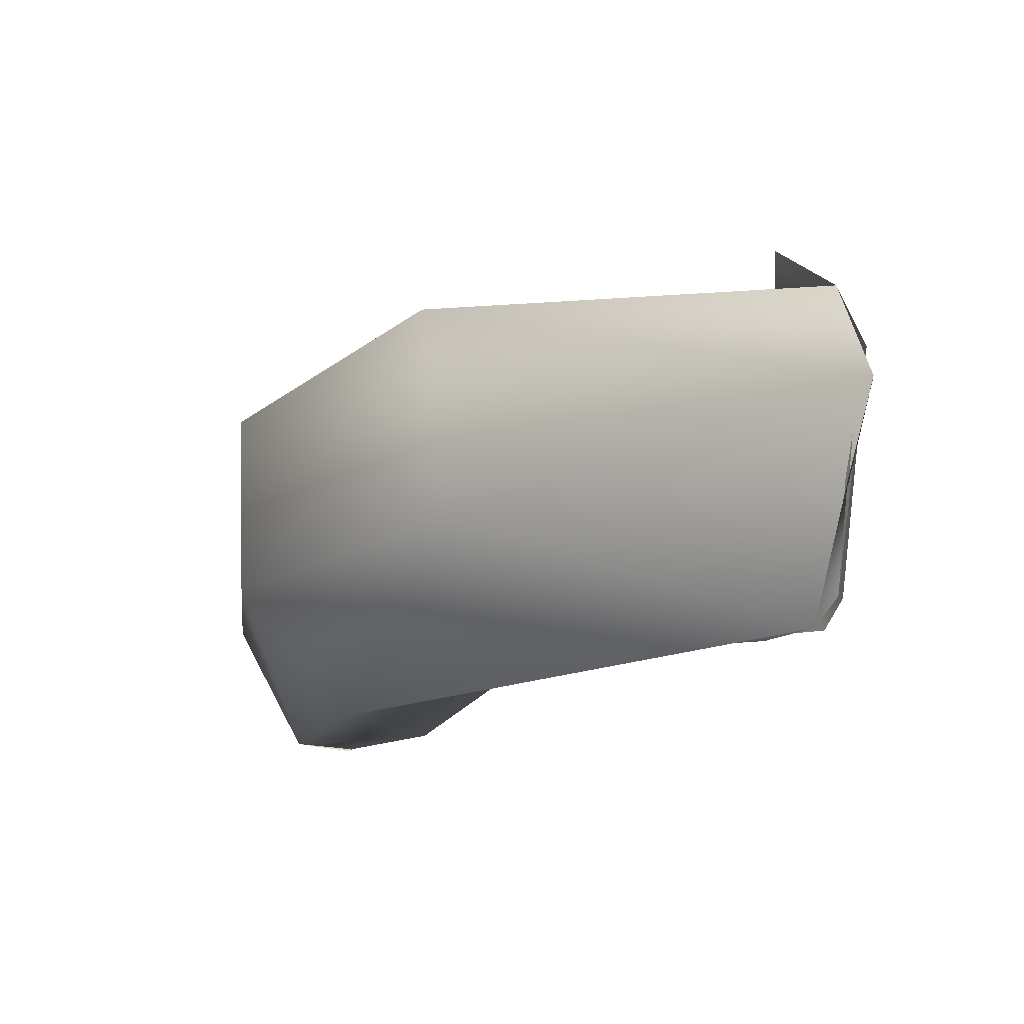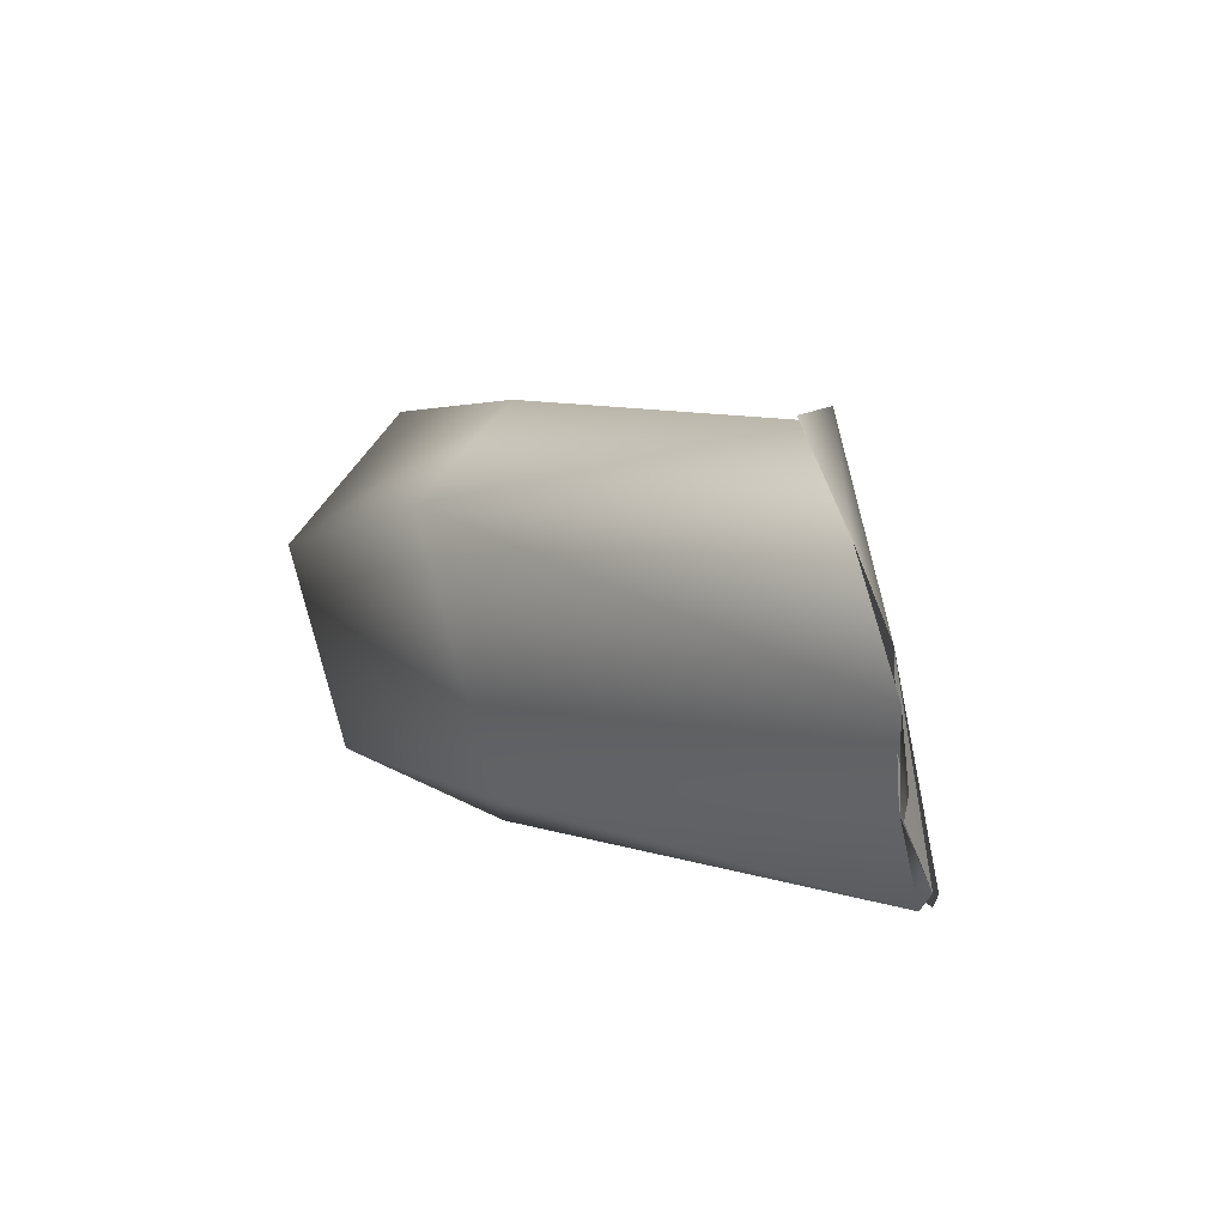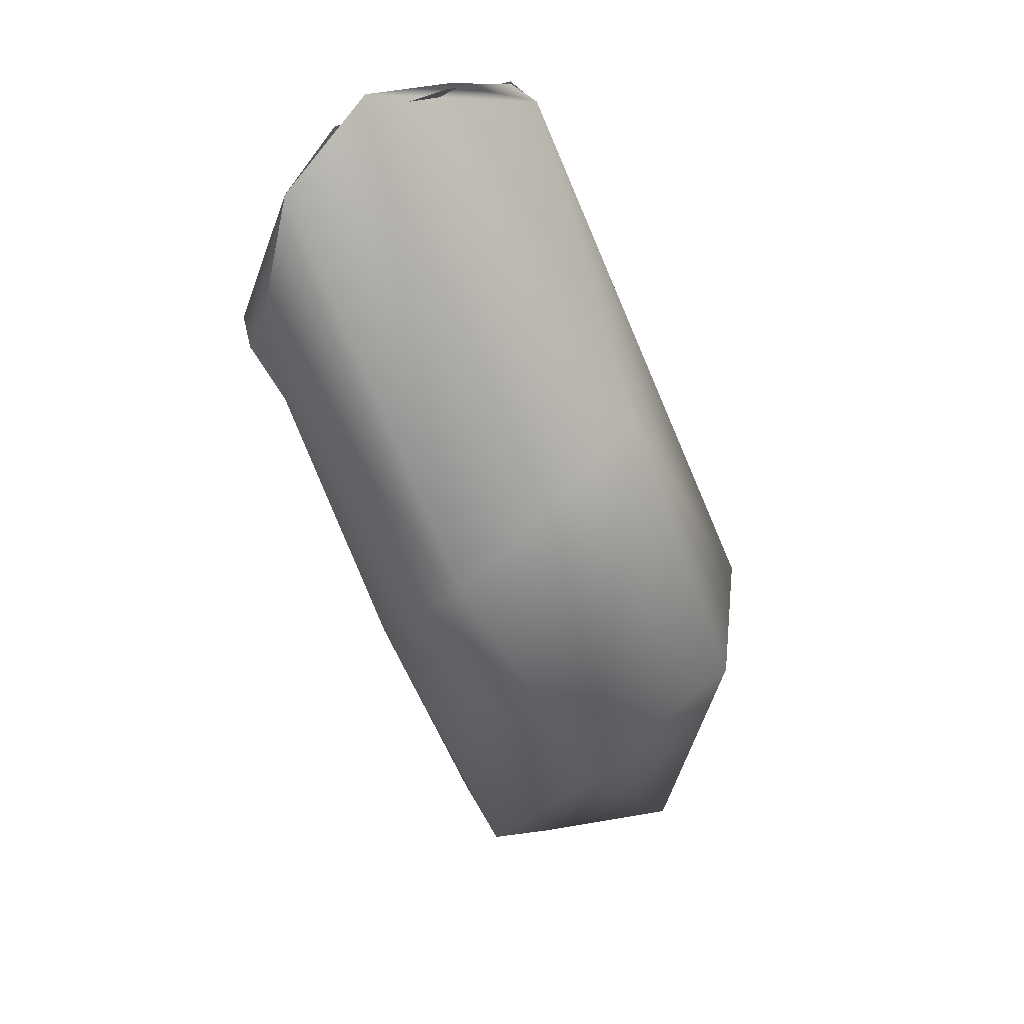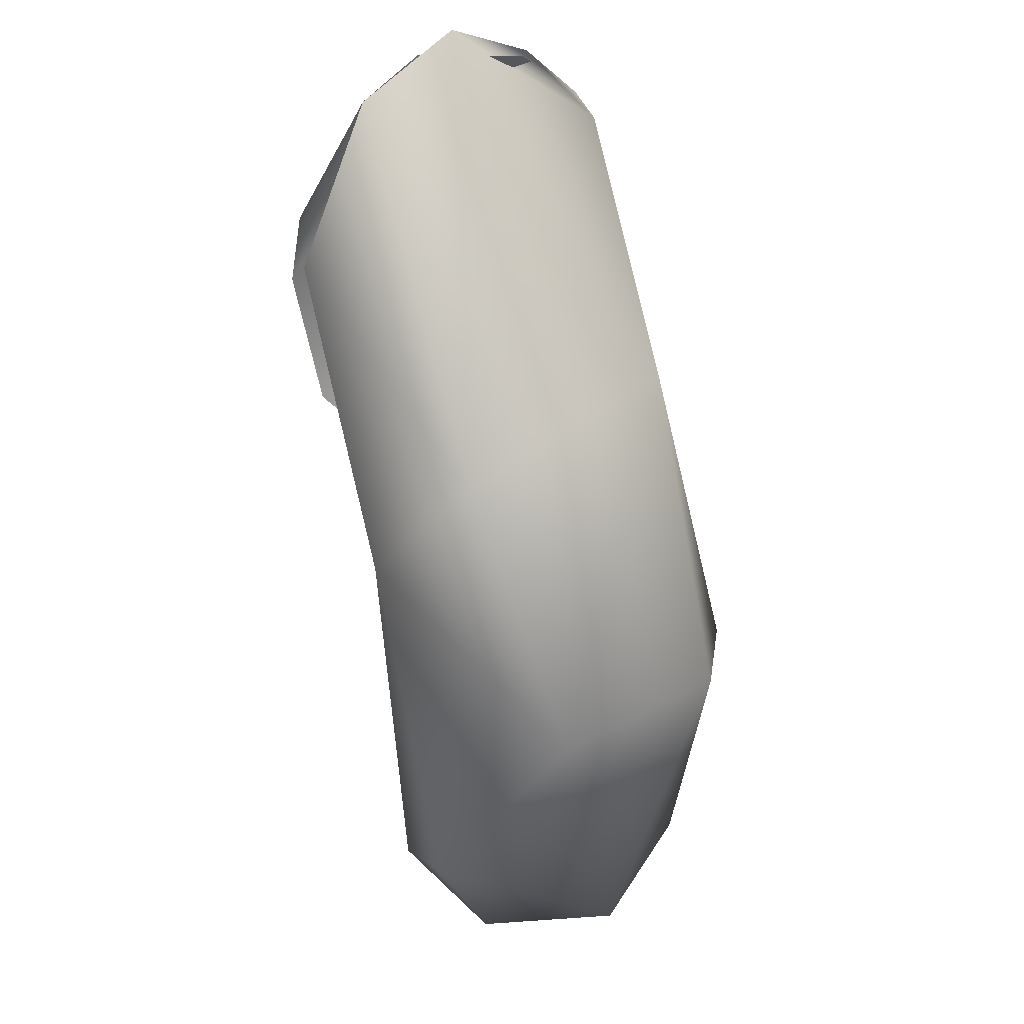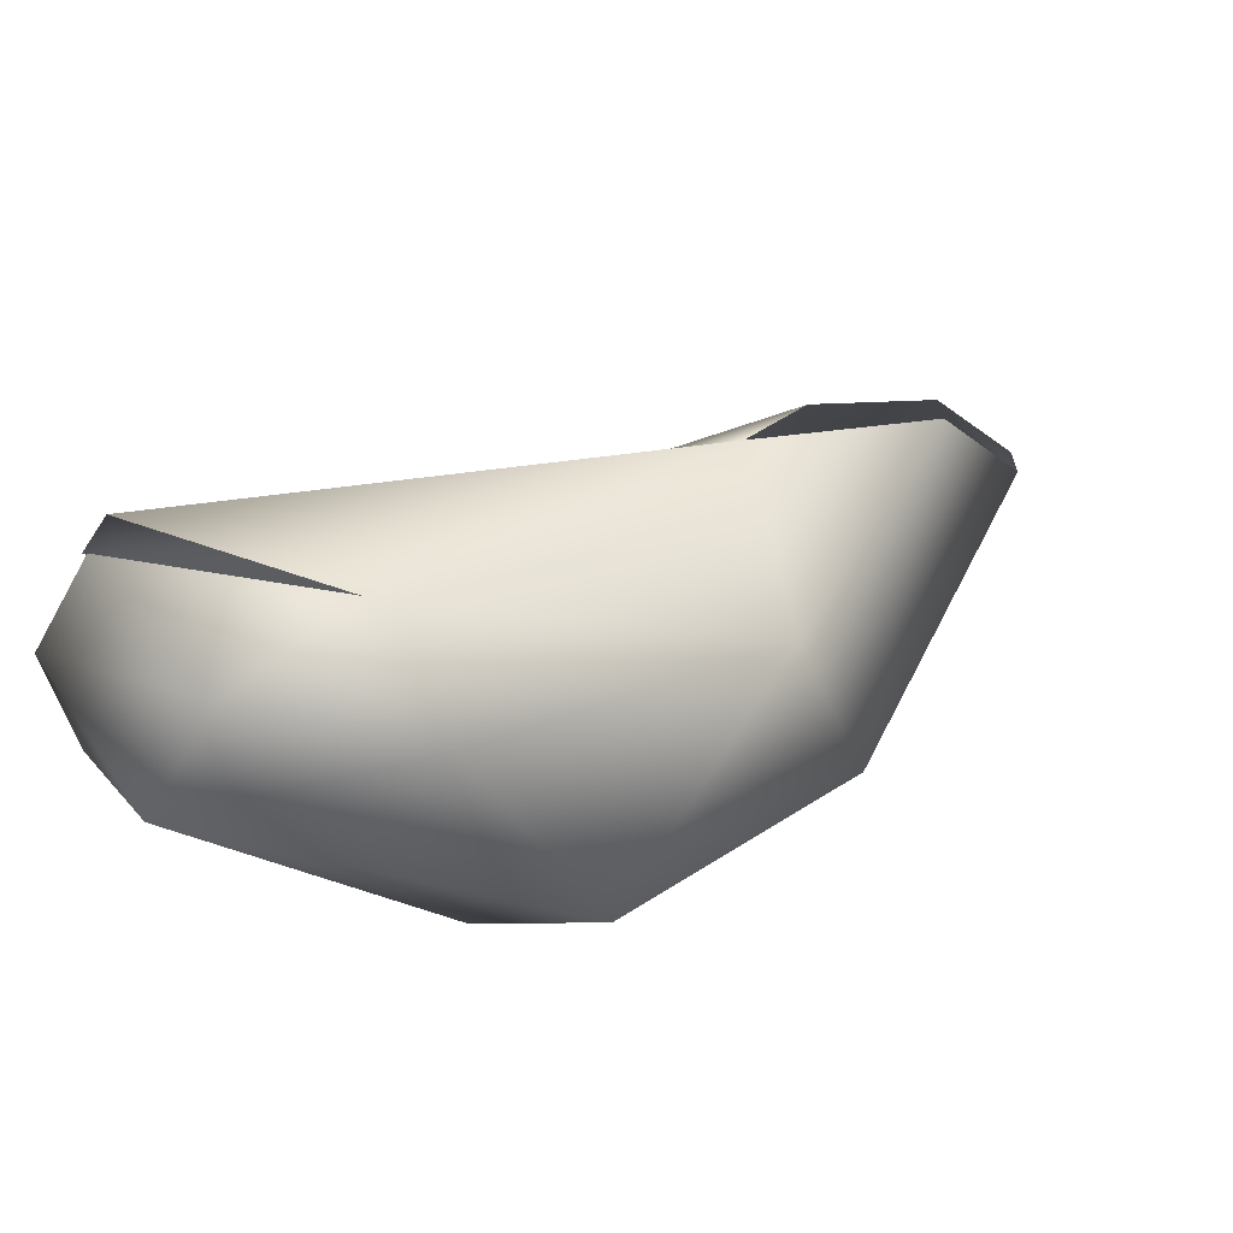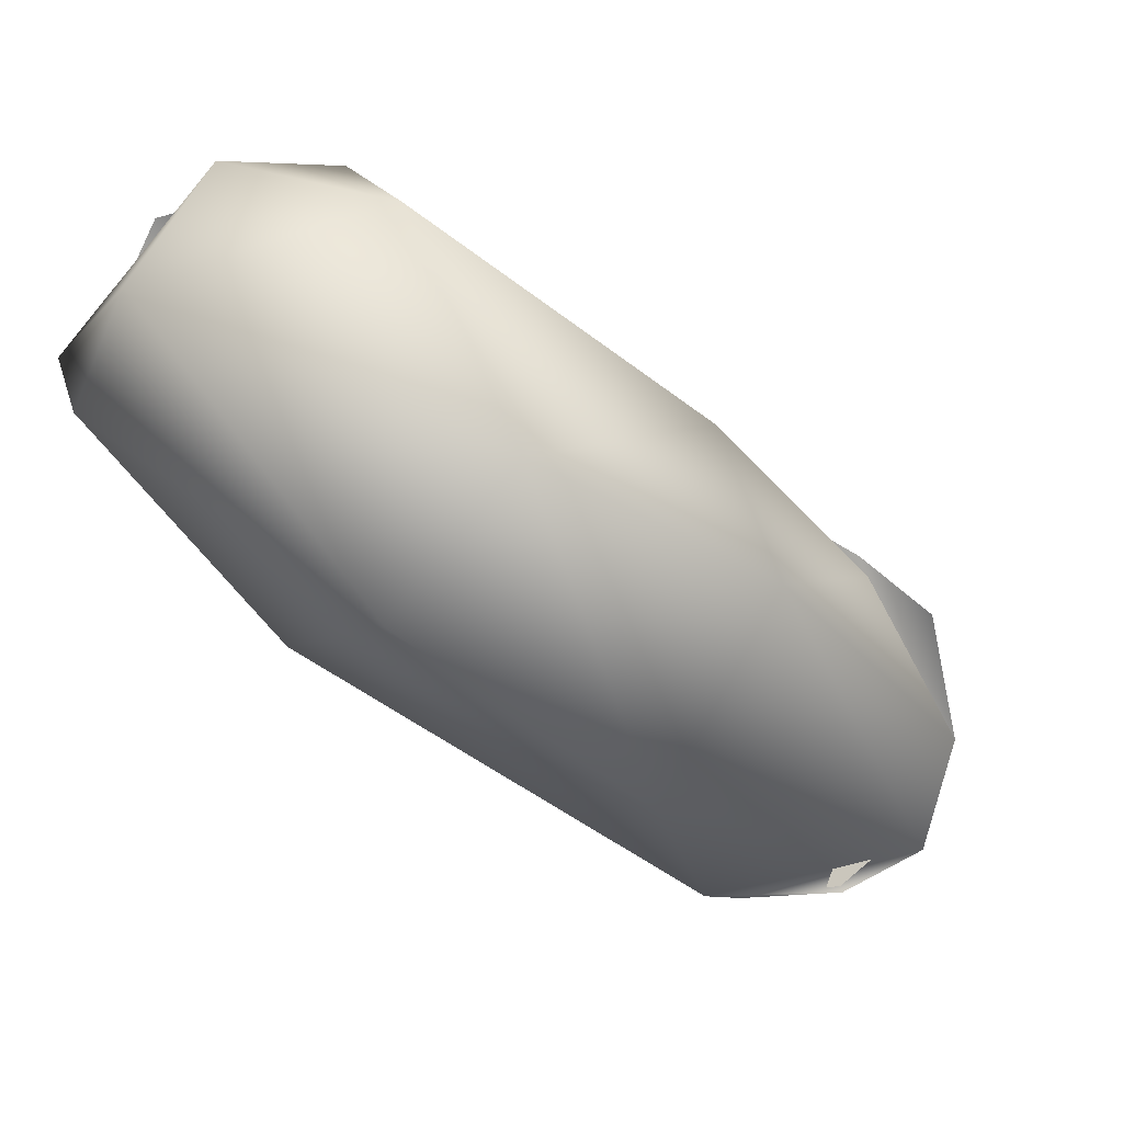
<metadata>
{"format":"obj","ext":"obj","renderer":"f3d","projection":"perspective","resolution":1024,"background":"white","views":[{"elev":-62.1,"azim":-141.1,"up":"+Y"},{"elev":-31.3,"azim":-122.2,"up":"+Y"},{"elev":-56.6,"azim":-38.8,"up":"+Z"},{"elev":-79.0,"azim":-47.6,"up":"+Z"},{"elev":69.7,"azim":140.9,"up":"+Y"},{"elev":1.7,"azim":146.4,"up":"+Y"}]}
</metadata>
<code>
o FJ2622.obj_grp1.1323
v 0.2863 -0.7742 4.664
v 0.3001 -0.7765 4.682
v 0.2715 -0.7562 4.653
v 0.2724 -0.765 4.655
v 0.3004 -0.7764 4.681
v 0.2867 -0.7728 4.664
v 0.271 -0.741 4.646
v 0.271 -0.741 4.646
v 0.288 -0.7026 4.657
v 0.32 -0.7631 4.688
v 0.3004 -0.7764 4.681
v 0.3078 -0.7758 4.684
v 0.3555 -0.7488 4.635
v 0.3069 -0.775 4.686
v 0.344 -0.7058 4.613
v 0.2879 -0.7066 4.655
v 0.2798 -0.7145 4.644
v 0.373 -0.7166 4.686
v 0.312 -0.6881 4.667
v 0.359 -0.6971 4.688
v 0.3451 -0.6765 4.631
v 0.3247 -0.6894 4.669
v 0.4135 -0.7125 4.636
v 0.4145 -0.7178 4.671
v 0.4264 -0.6682 4.71
v 0.3985 -0.6831 4.615
v 0.4255 -0.6362 4.704
v 0.4044 -0.6287 4.666
v 0.4072 -0.6379 4.641
v 0.4486 -0.6744 4.69
v 0.4488 -0.653 4.667
v 0.4448 -0.6643 4.704
v 0.4456 -0.6637 4.704
v 0.4306 -0.6465 4.706
v 0.4306 -0.6296 4.667
v 0.4309 -0.6501 4.708
f 5 3 6
f 8 3 9
f 11 1 12
f 1 4 12
f 13 12 4
f 9 3 2
f 15 4 7
f 16 15 7
f 8 9 17
f 18 10 12
f 2 14 19
f 19 14 20
f 9 2 19
f 15 13 4
f 18 20 14
f 16 21 15
f 21 16 22
f 20 22 19
f 13 24 12
f 18 12 24
f 20 18 25
f 24 13 23
f 26 13 15
f 23 13 26
f 18 24 25
f 21 26 15
f 25 27 20
f 21 22 28
f 29 21 28
f 20 27 22
f 27 28 22
f 24 23 30
f 26 31 23
f 30 25 24
f 21 29 26
f 23 31 30
f 30 32 25
f 30 31 33
f 34 25 32
f 29 31 26
f 34 33 35
f 31 35 33
f 25 36 27
f 33 34 32
f 31 29 35
f 28 35 29
f 28 34 35

</code>
